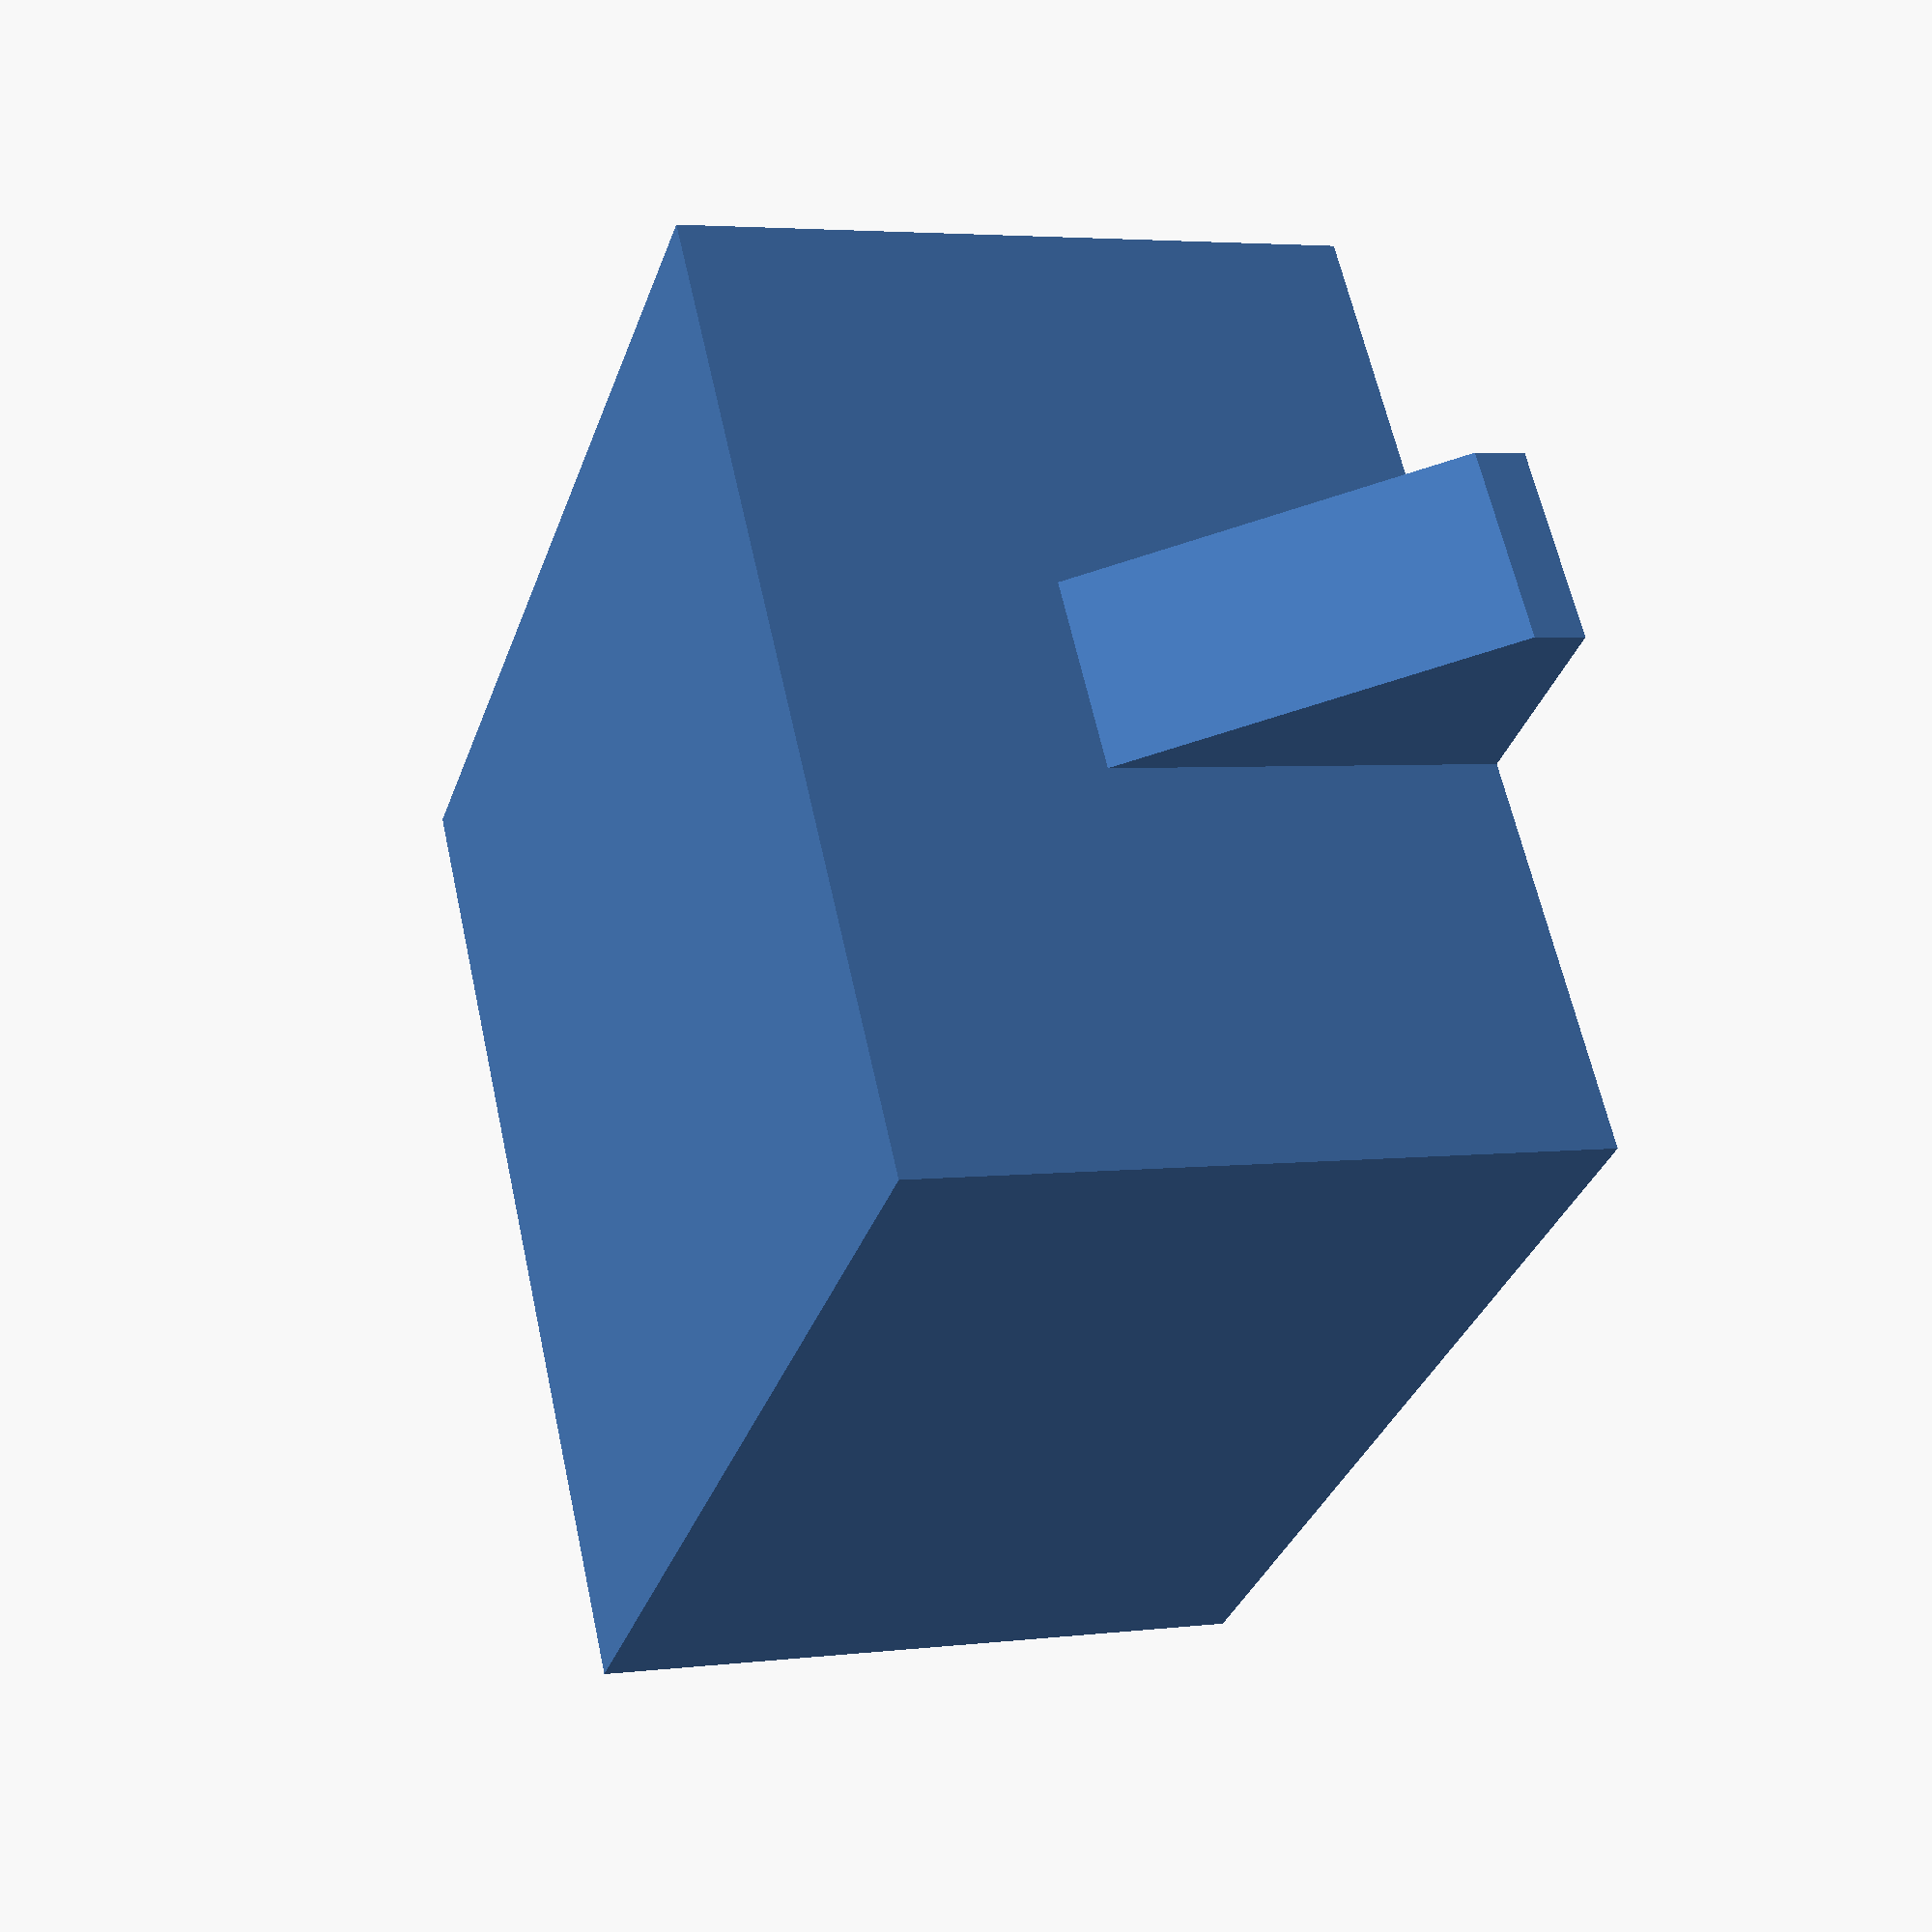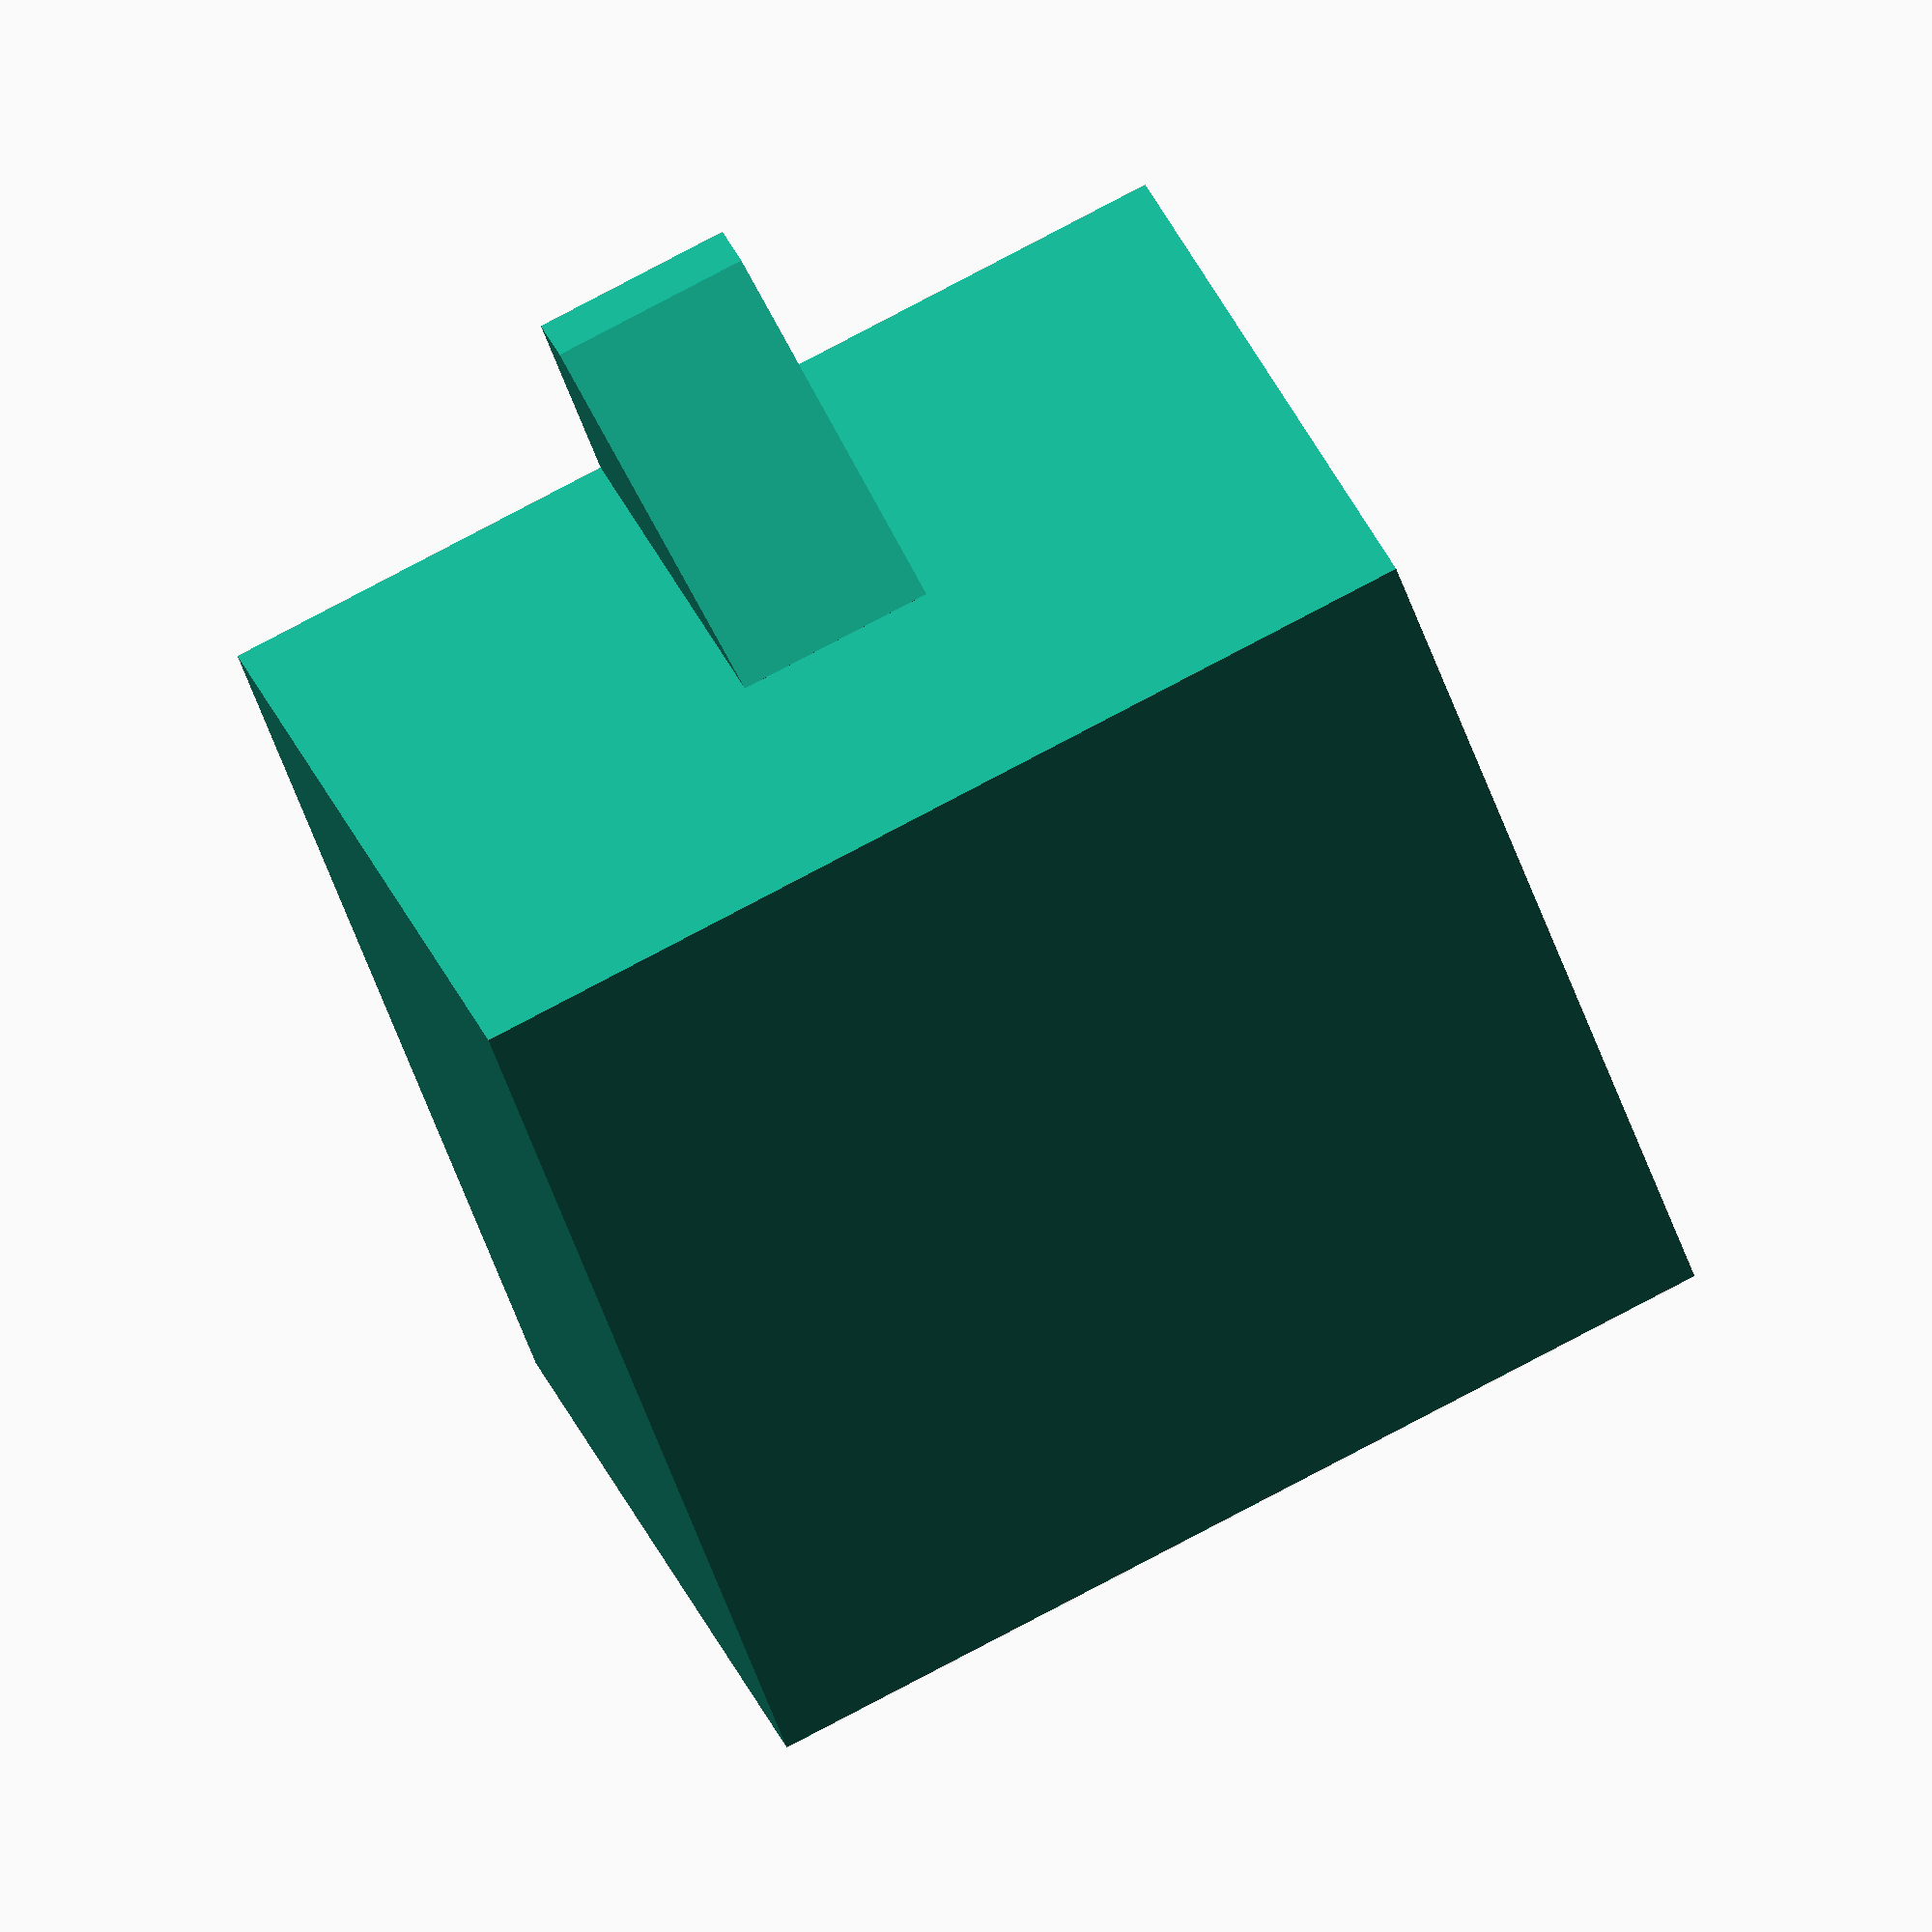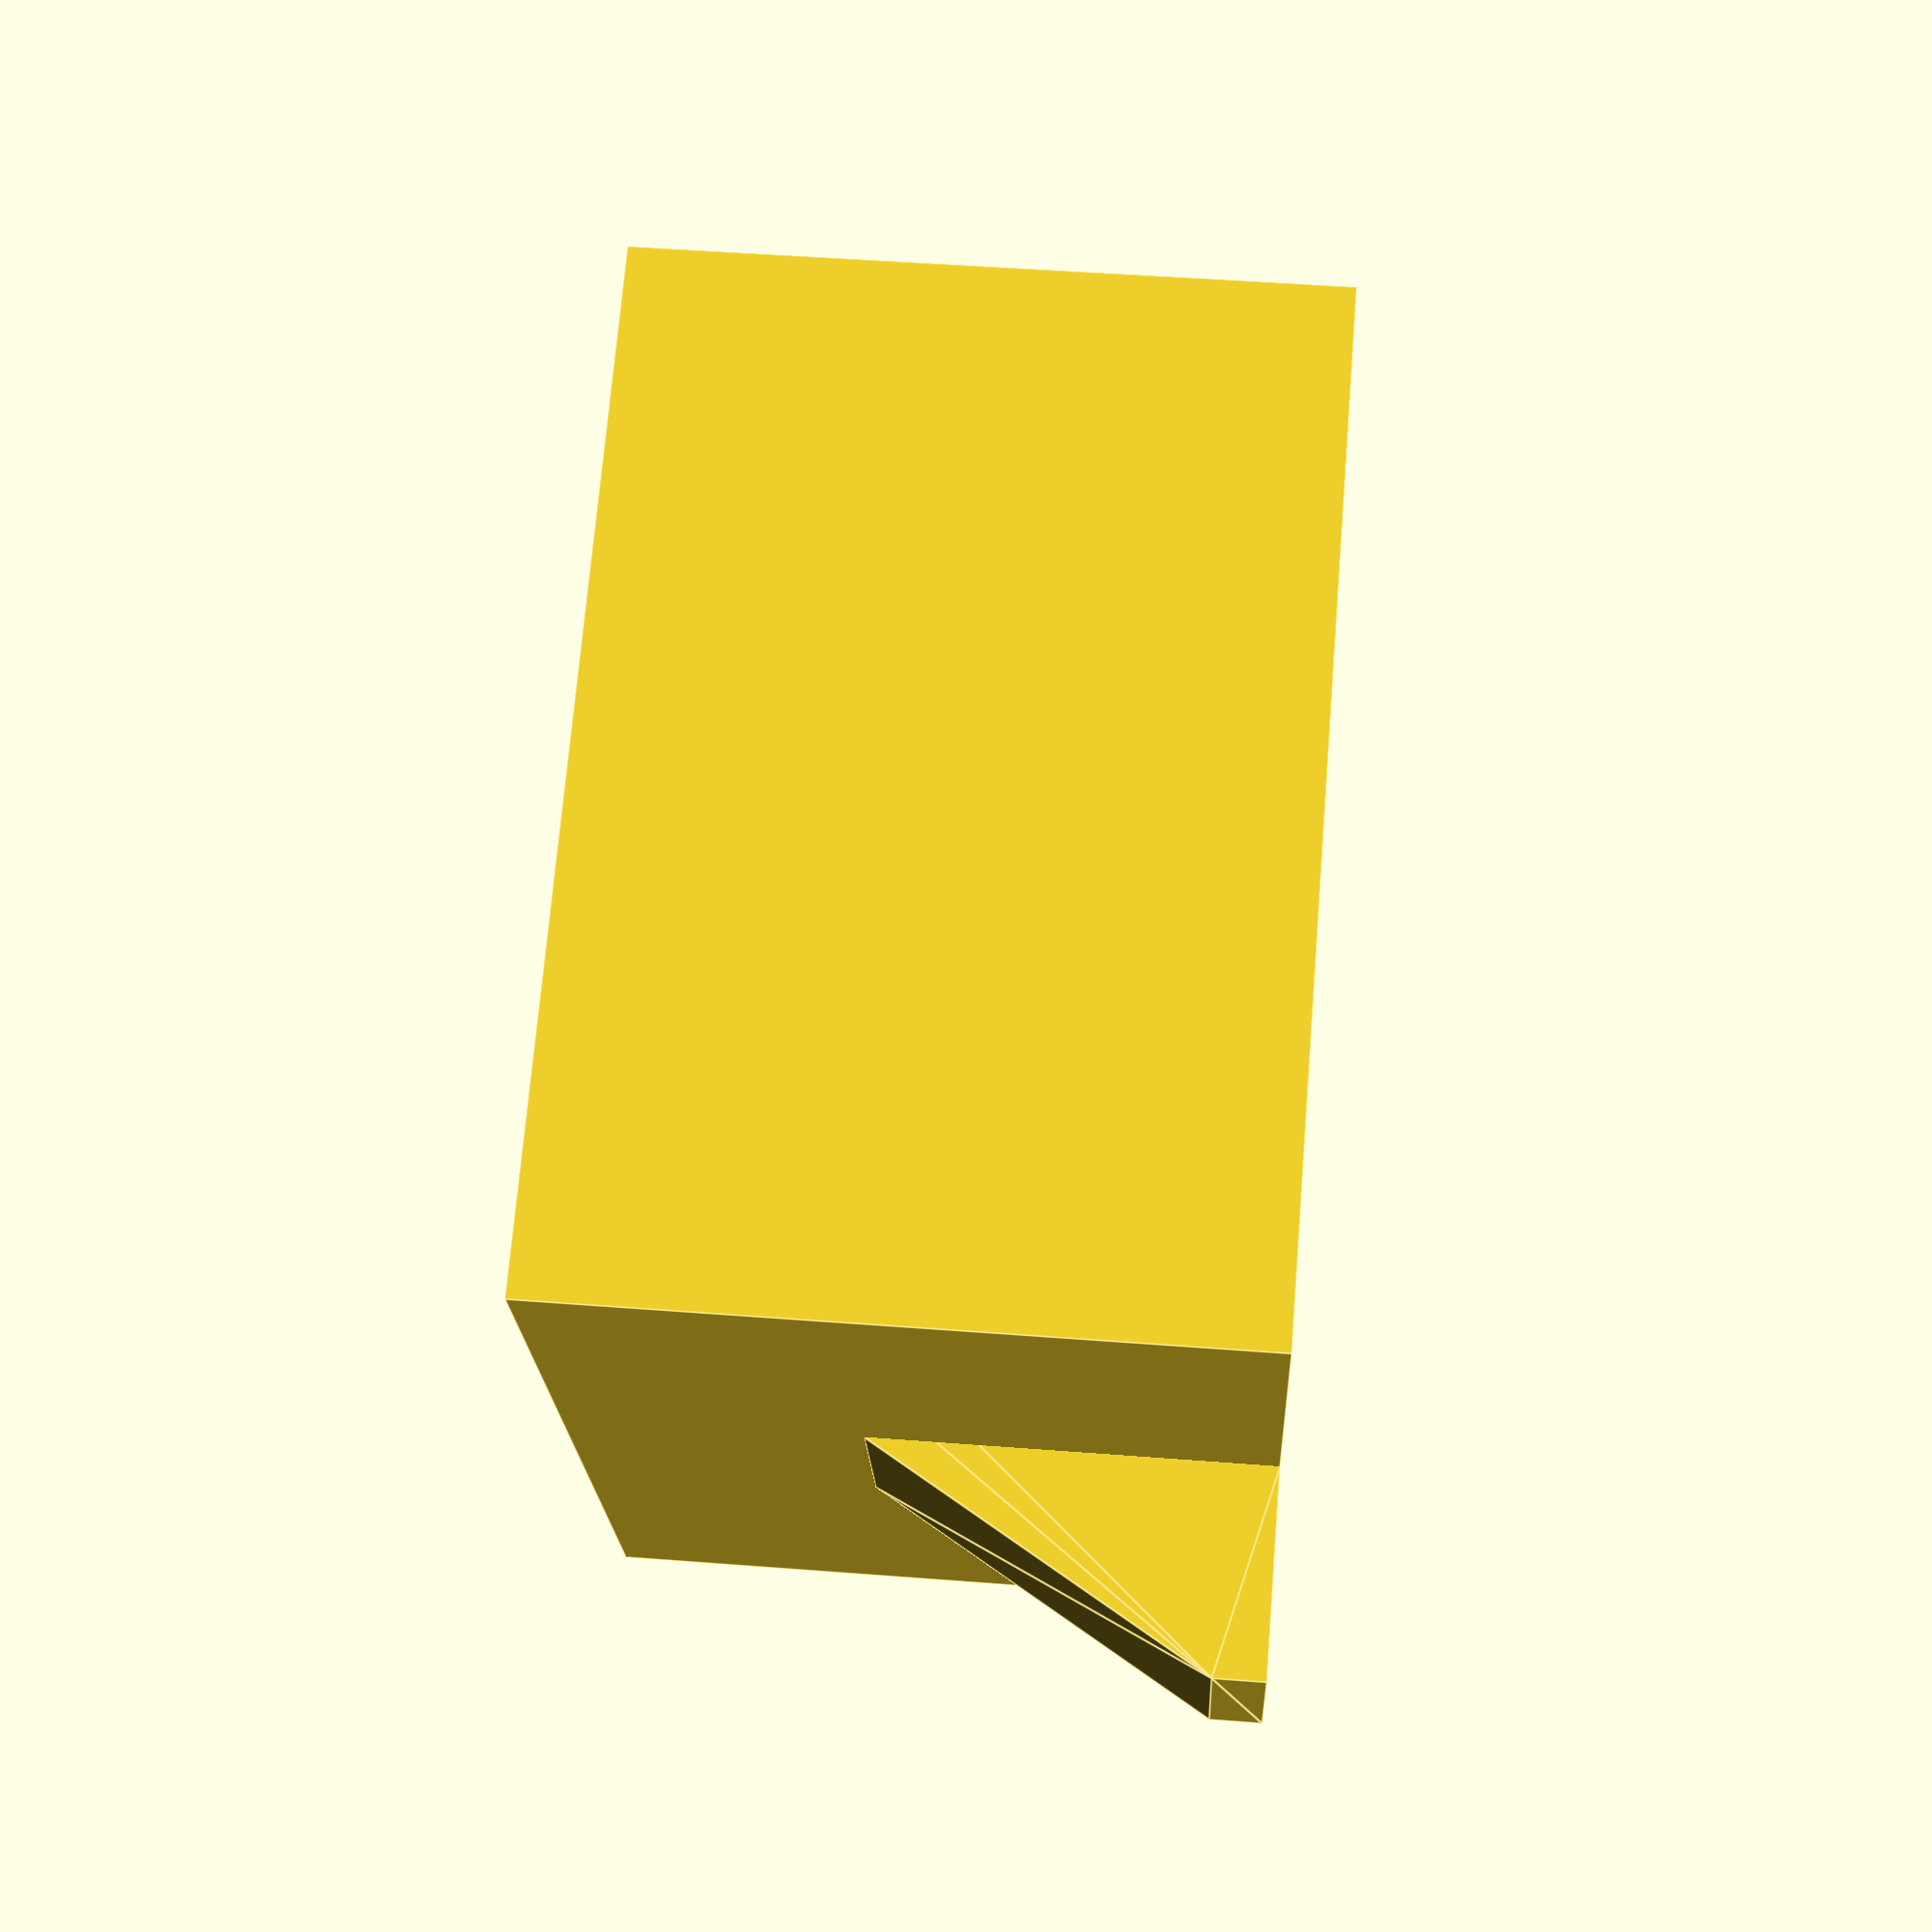
<openscad>
height=40;
wall = 3;
wall2 = wall * 2;

difference() {
    cube([60,60,height]);
    translate([wall,wall,wall]) cube([60-wall2,60-wall2,height]);
}

hull() {
    translate([-12,30-12/2,height-wall]) cube([12,12,wall]);
    translate([0,30-12/2,height/2-wall]) cube([wall,12,wall]);
}

hull() {
    translate([60,30-12/2,height-wall]) cube([12,12,wall]);
    translate([60-wall,30-12/2,height/2-wall]) cube([wall,12,wall]);
}
</openscad>
<views>
elev=356.1 azim=35.0 roll=248.5 proj=p view=wireframe
elev=322.9 azim=108.2 roll=158.5 proj=o view=solid
elev=133.6 azim=335.8 roll=264.9 proj=p view=edges
</views>
